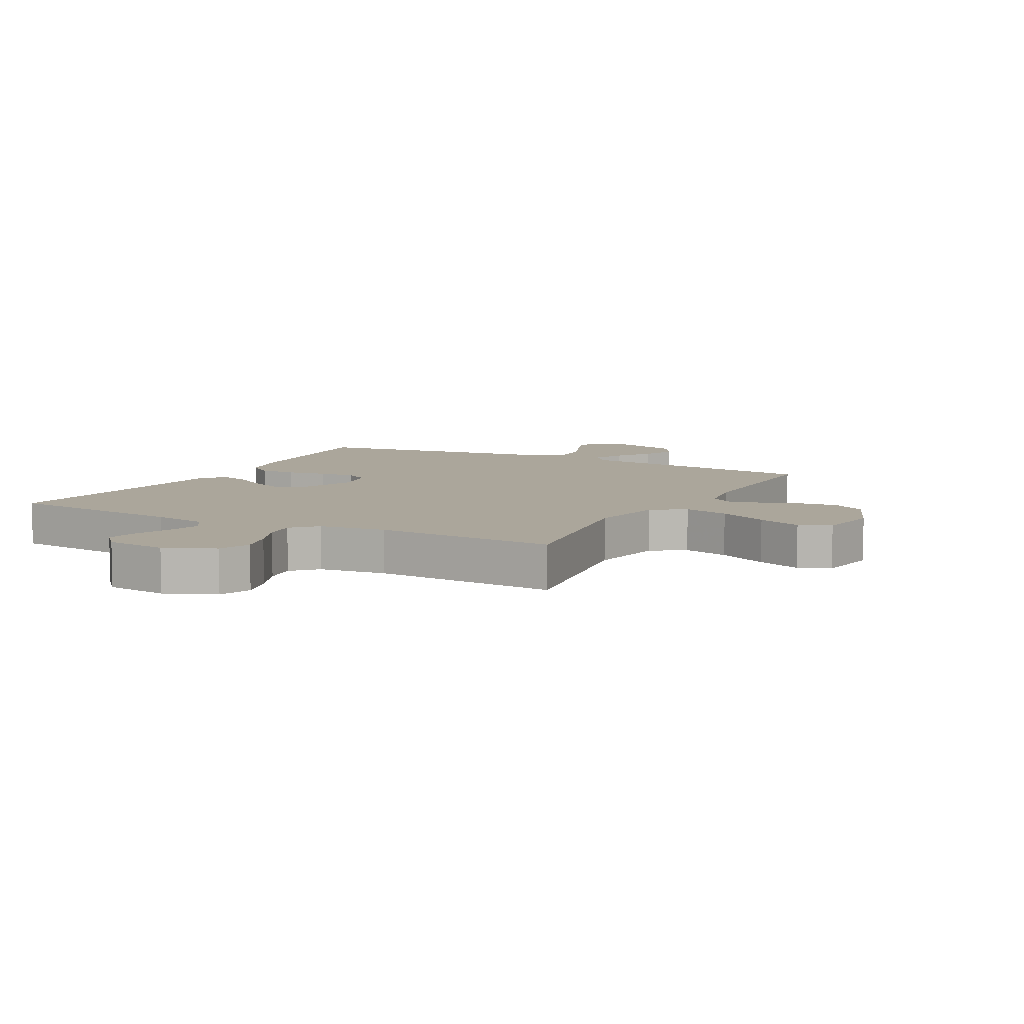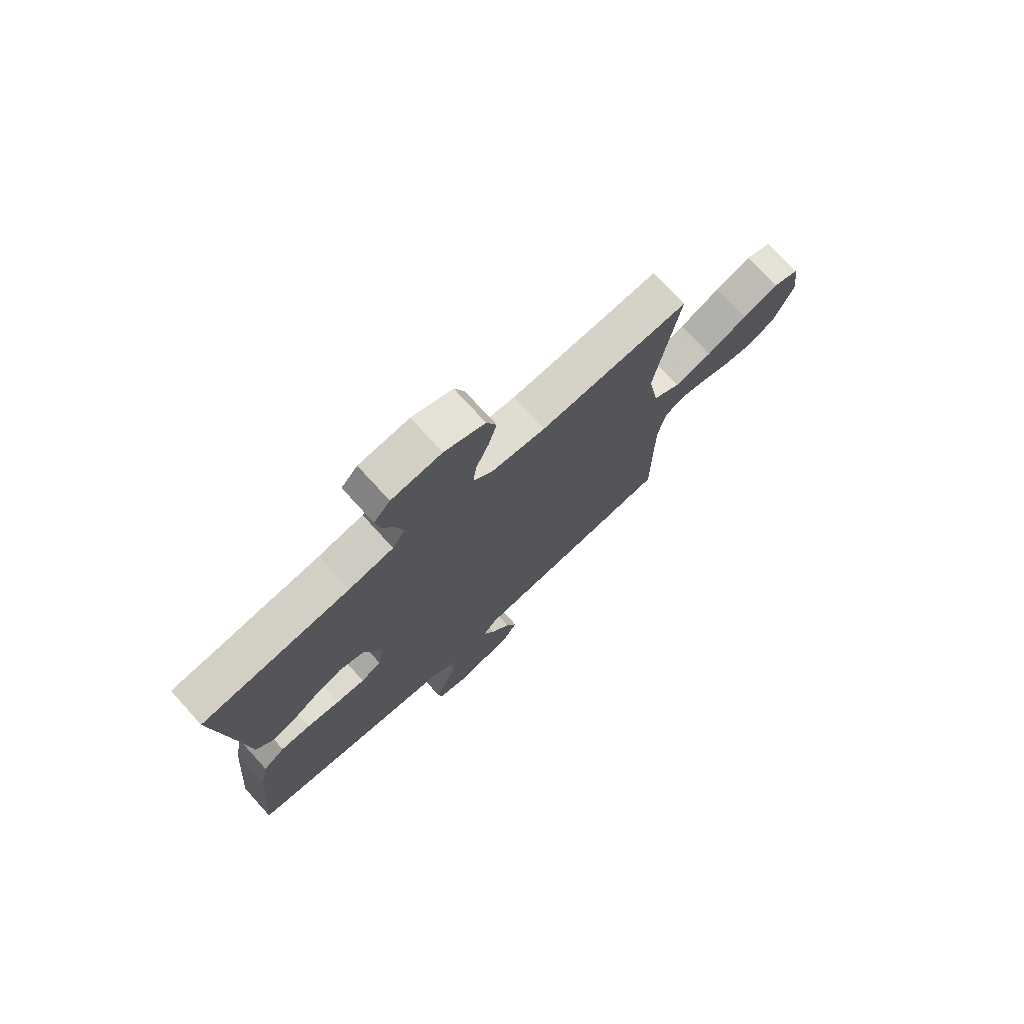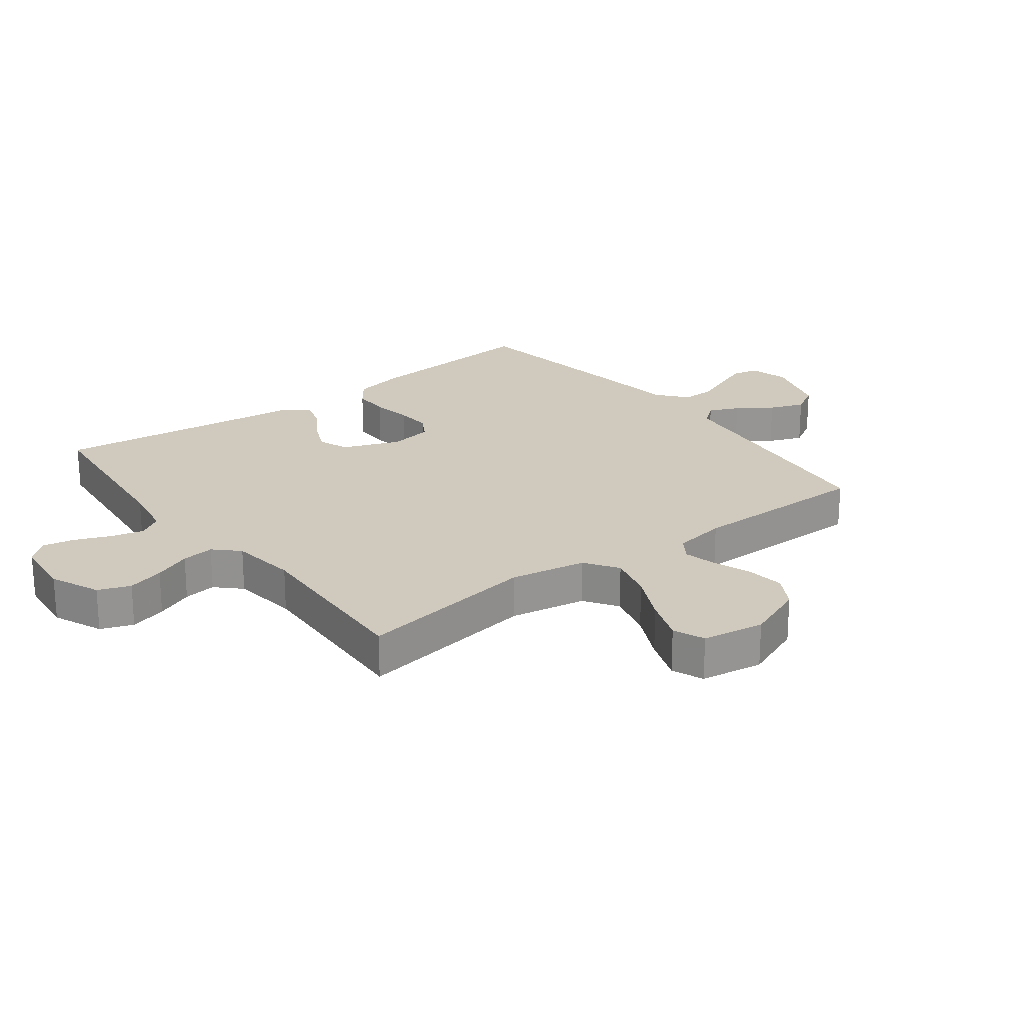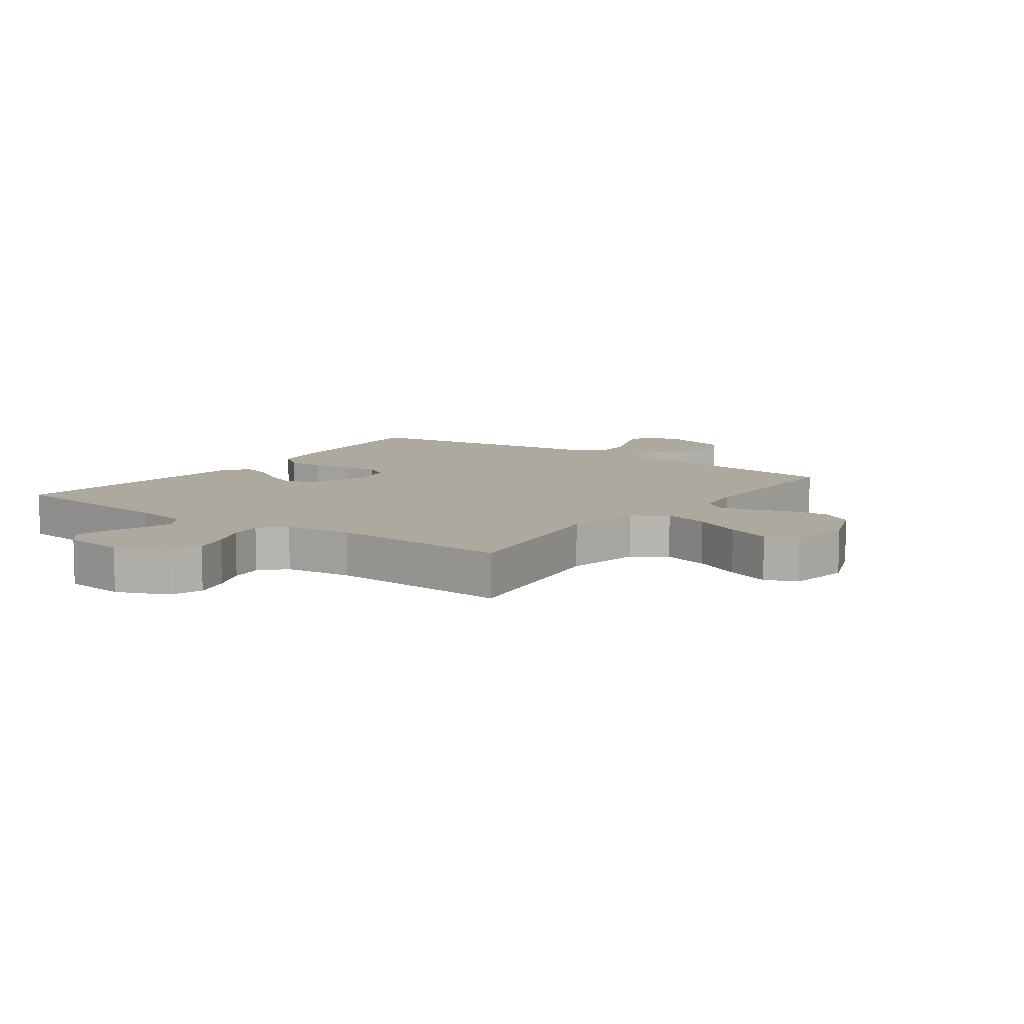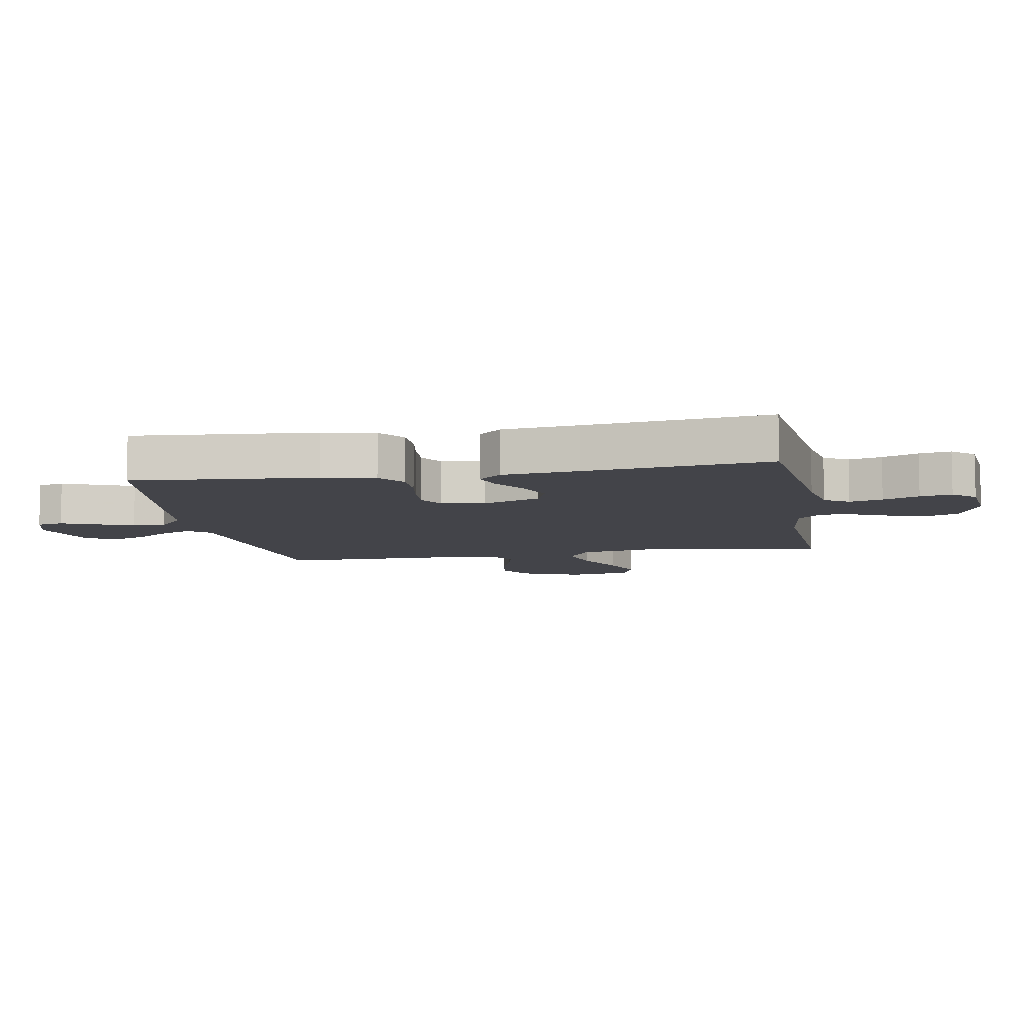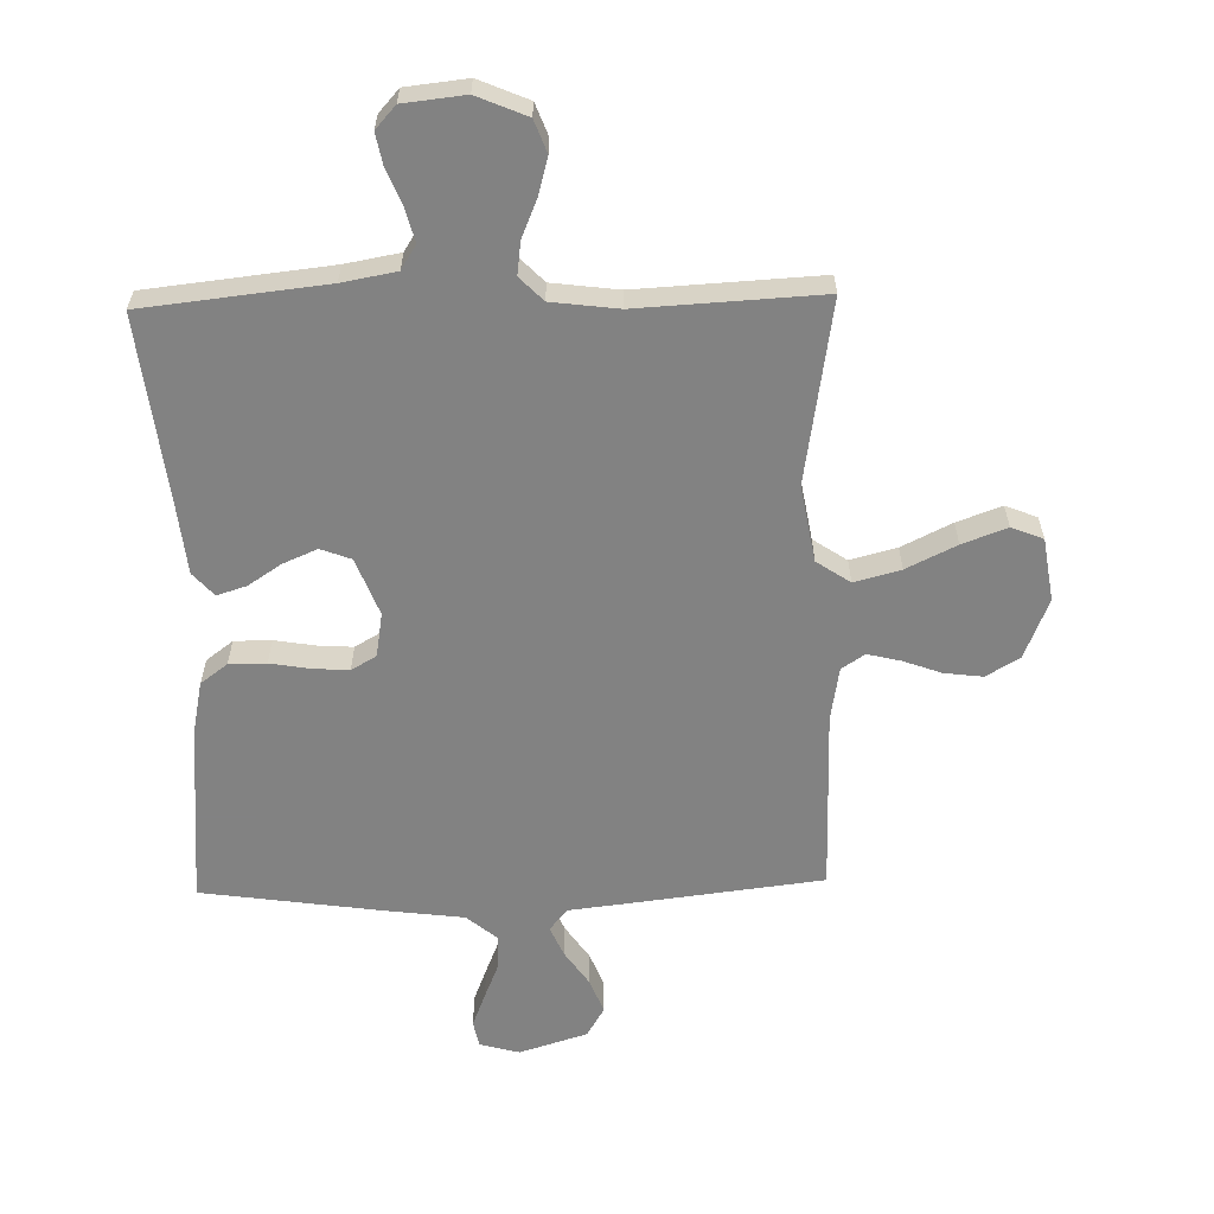
<metadata>
{"format":"obj","ext":"obj","renderer":"f3d","projection":"perspective","resolution":1024,"background":"white","views":[{"elev":7.9,"azim":28.1,"up":"+Y"},{"elev":74.7,"azim":-42.3,"up":"+Z"},{"elev":22.8,"azim":52.7,"up":"+Y"},{"elev":9.1,"azim":36.1,"up":"+Y"},{"elev":-8.4,"azim":-79.9,"up":"+Y"},{"elev":-60.7,"azim":1.4,"up":"+Y"}]}
</metadata>
<code>
v 0.5 0.07 -0.5
v 0.2 0.07 -0.536
v 0.087 0.07 -0.549
v 0.058 0.07 -0.585
v 0.08 0.07 -0.635
v 0.119 0.07 -0.692
v 0.141 0.07 -0.749
v 0.112 0.07 -0.798
v 0 0.07 -0.833
v -0.065 0.07 -0.815
v -0.074 0.07 -0.772
v -0.052 0.07 -0.716
v -0.027 0.07 -0.655
v -0.026 0.07 -0.6
v -0.075 0.07 -0.559
v -0.2 0.07 -0.543
v -0.5 0.07 -0.5
v -0.474 0.07 -0.2
v -0.456 0.07 -0.114
v -0.412 0.07 -0.081
v -0.351 0.07 -0.081
v -0.285 0.07 -0.092
v -0.226 0.07 -0.096
v -0.185 0.07 -0.072
v -0.173 0.07 0
v -0.209 0.07 0.094
v -0.259 0.07 0.113
v -0.315 0.07 0.089
v -0.37 0.07 0.053
v -0.418 0.07 0.038
v -0.452 0.07 0.076
v -0.465 0.07 0.2
v -0.5 0.07 0.5
v -0.2 0.07 0.533
v -0.111 0.07 0.549
v -0.086 0.07 0.589
v -0.1 0.07 0.643
v -0.124 0.07 0.702
v -0.134 0.07 0.754
v -0.101 0.07 0.791
v 0 0.07 0.802
v 0.082 0.07 0.767
v 0.102 0.07 0.714
v 0.085 0.07 0.653
v 0.059 0.07 0.591
v 0.052 0.07 0.537
v 0.09 0.07 0.498
v 0.2 0.07 0.484
v 0.5 0.07 0.5
v 0.452 0.07 0.2
v 0.474 0.07 0.074
v 0.529 0.07 0.037
v 0.605 0.07 0.057
v 0.687 0.07 0.097
v 0.76 0.07 0.124
v 0.812 0.07 0.103
v 0.828 0.07 0
v 0.788 0.07 -0.099
v 0.733 0.07 -0.131
v 0.67 0.07 -0.123
v 0.607 0.07 -0.1
v 0.553 0.07 -0.087
v 0.515 0.07 -0.112
v 0.5 0.07 -0.2
v 0.5 0 -0.5
v 0.2 0 -0.536
v 0.087 0 -0.549
v 0.058 0 -0.585
v 0.08 0 -0.635
v 0.119 0 -0.692
v 0.141 0 -0.749
v 0.112 0 -0.798
v 0 0 -0.833
v -0.065 0 -0.815
v -0.074 0 -0.772
v -0.052 0 -0.716
v -0.027 0 -0.655
v -0.026 0 -0.6
v -0.075 0 -0.559
v -0.2 0 -0.543
v -0.5 0 -0.5
v -0.474 0 -0.2
v -0.456 0 -0.114
v -0.412 0 -0.081
v -0.351 0 -0.081
v -0.285 0 -0.092
v -0.226 0 -0.096
v -0.185 0 -0.072
v -0.173 0 0
v -0.209 0 0.094
v -0.259 0 0.113
v -0.315 0 0.089
v -0.37 0 0.053
v -0.418 0 0.038
v -0.452 0 0.076
v -0.465 0 0.2
v -0.5 0 0.5
v -0.2 0 0.533
v -0.111 0 0.549
v -0.086 0 0.589
v -0.1 0 0.643
v -0.124 0 0.702
v -0.134 0 0.754
v -0.101 0 0.791
v 0 0 0.802
v 0.082 0 0.767
v 0.102 0 0.714
v 0.085 0 0.653
v 0.059 0 0.591
v 0.052 0 0.537
v 0.09 0 0.498
v 0.2 0 0.484
v 0.5 0 0.5
v 0.452 0 0.2
v 0.474 0 0.074
v 0.529 0 0.037
v 0.605 0 0.057
v 0.687 0 0.097
v 0.76 0 0.124
v 0.812 0 0.103
v 0.828 0 0
v 0.788 0 -0.099
v 0.733 0 -0.131
v 0.67 0 -0.123
v 0.607 0 -0.1
v 0.553 0 -0.087
v 0.515 0 -0.112
v 0.5 0 -0.2
f 58 59 60 61
f 58 61 62
f 57 58 62
f 56 57 62
f 53 54 55 56
f 52 53 56 62
f 51 52 62 63
f 48 49 50
f 47 48 50 51
f 46 47 51 63
f 42 43 44 45
f 40 41 42 45
f 40 45 46
f 37 38 39 40
f 36 37 40 46
f 35 36 46 63
f 32 33 34
f 28 29 30 31
f 27 28 31 32
f 26 27 32 34
f 19 20 21 22
f 19 22 23
f 18 19 23
f 15 16 17 18
f 14 15 18 23
f 10 11 12 13
f 8 9 10 13
f 8 13 14
f 5 6 7 8
f 4 5 8 14
f 3 4 14 23
f 64 1 2 3
f 25 26 34 35
f 25 35 63 64
f 64 3 23 24
f 24 25 64
f 125 124 123 122
f 126 125 122
f 126 122 121
f 126 121 120
f 120 119 118 117
f 126 120 117 116
f 127 126 116 115
f 114 113 112
f 115 114 112 111
f 127 115 111 110
f 109 108 107 106
f 109 106 105 104
f 110 109 104
f 104 103 102 101
f 110 104 101 100
f 127 110 100 99
f 98 97 96
f 95 94 93 92
f 96 95 92 91
f 98 96 91 90
f 86 85 84 83
f 87 86 83
f 87 83 82
f 82 81 80 79
f 87 82 79 78
f 77 76 75 74
f 77 74 73 72
f 78 77 72
f 72 71 70 69
f 78 72 69 68
f 87 78 68 67
f 67 66 65 128
f 99 98 90 89
f 128 127 99 89
f 88 87 67 128
f 128 89 88
f 1 65 66 2
f 2 66 67 3
f 3 67 68 4
f 4 68 69 5
f 5 69 70 6
f 6 70 71 7
f 7 71 72 8
f 8 72 73 9
f 9 73 74 10
f 10 74 75 11
f 11 75 76 12
f 12 76 77 13
f 13 77 78 14
f 14 78 79 15
f 15 79 80 16
f 16 80 81 17
f 17 81 82 18
f 18 82 83 19
f 19 83 84 20
f 20 84 85 21
f 21 85 86 22
f 22 86 87 23
f 23 87 88 24
f 24 88 89 25
f 25 89 90 26
f 26 90 91 27
f 27 91 92 28
f 28 92 93 29
f 29 93 94 30
f 30 94 95 31
f 31 95 96 32
f 32 96 97 33
f 33 97 98 34
f 34 98 99 35
f 35 99 100 36
f 36 100 101 37
f 37 101 102 38
f 38 102 103 39
f 39 103 104 40
f 40 104 105 41
f 41 105 106 42
f 42 106 107 43
f 43 107 108 44
f 44 108 109 45
f 45 109 110 46
f 46 110 111 47
f 47 111 112 48
f 48 112 113 49
f 49 113 114 50
f 50 114 115 51
f 51 115 116 52
f 52 116 117 53
f 53 117 118 54
f 54 118 119 55
f 55 119 120 56
f 56 120 121 57
f 57 121 122 58
f 58 122 123 59
f 59 123 124 60
f 60 124 125 61
f 61 125 126 62
f 62 126 127 63
f 63 127 128 64
f 64 128 65 1

</code>
